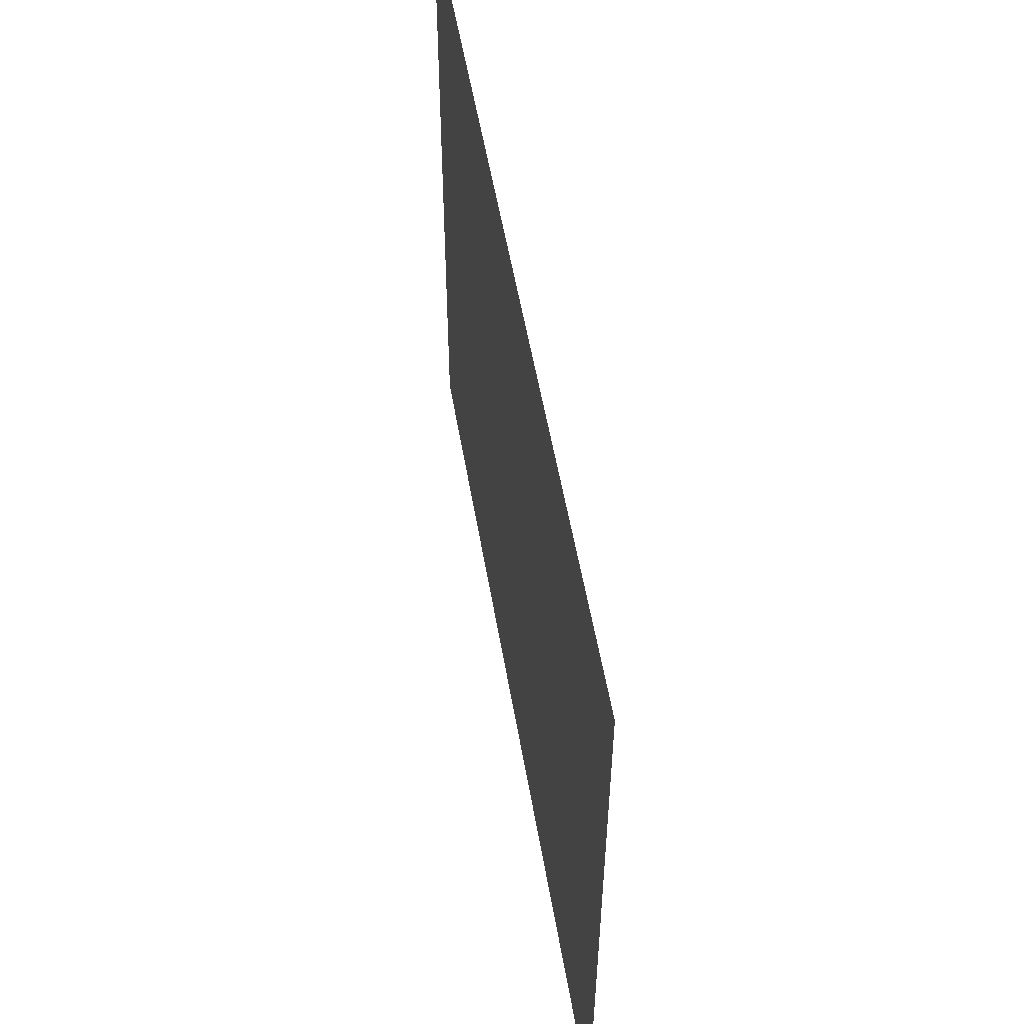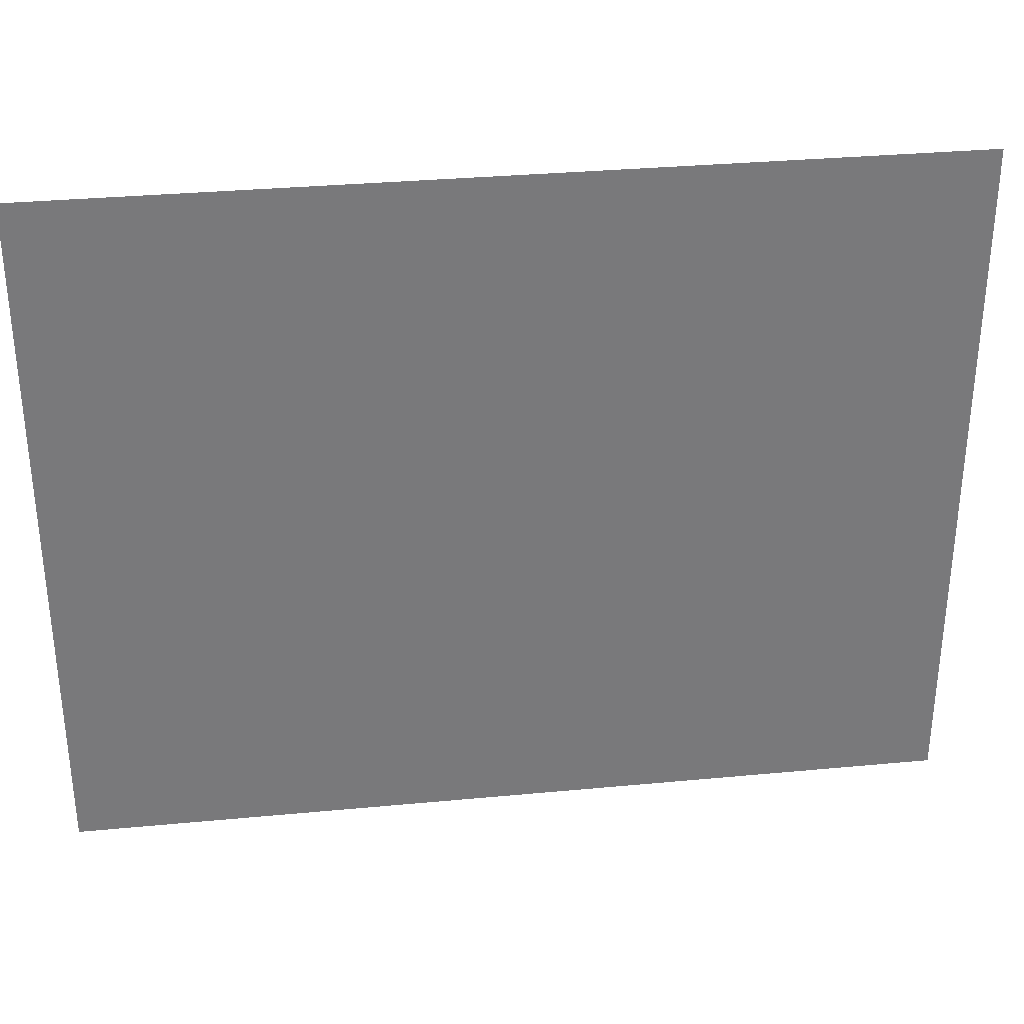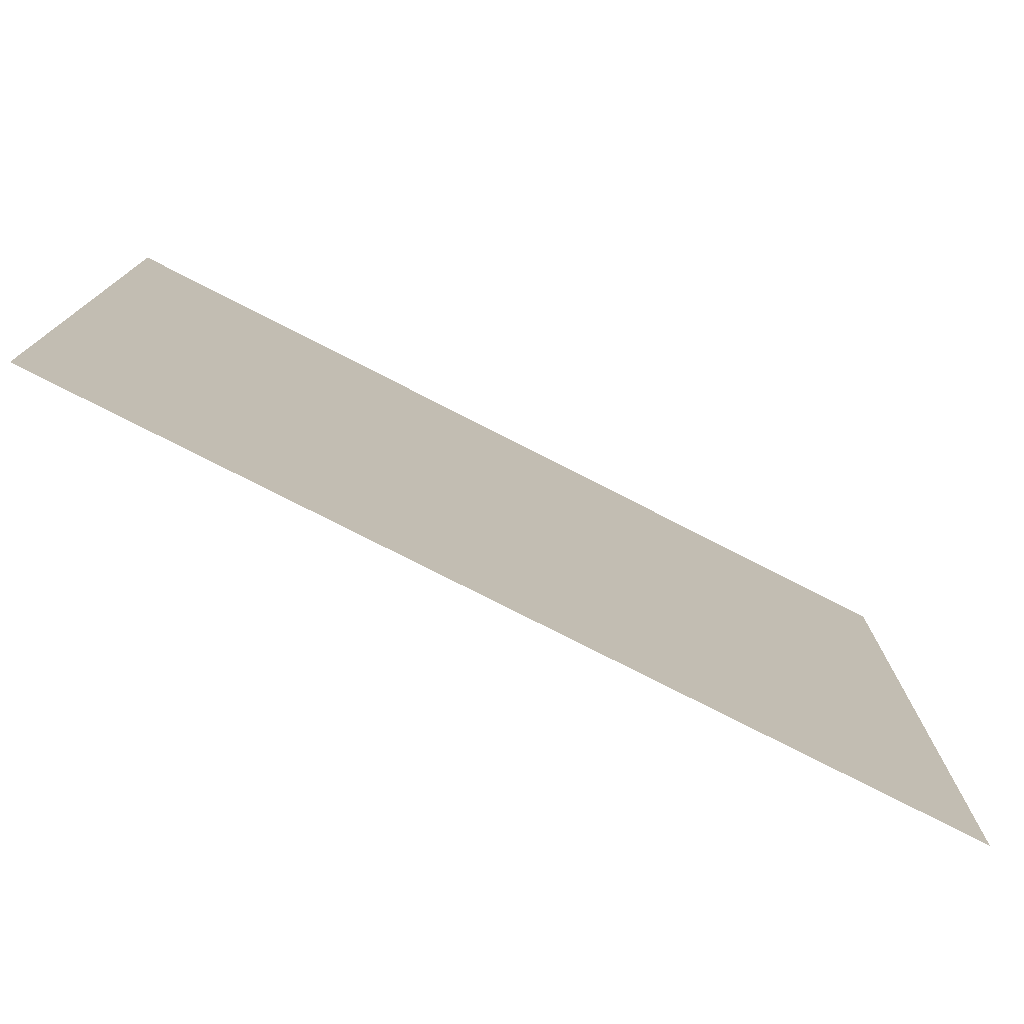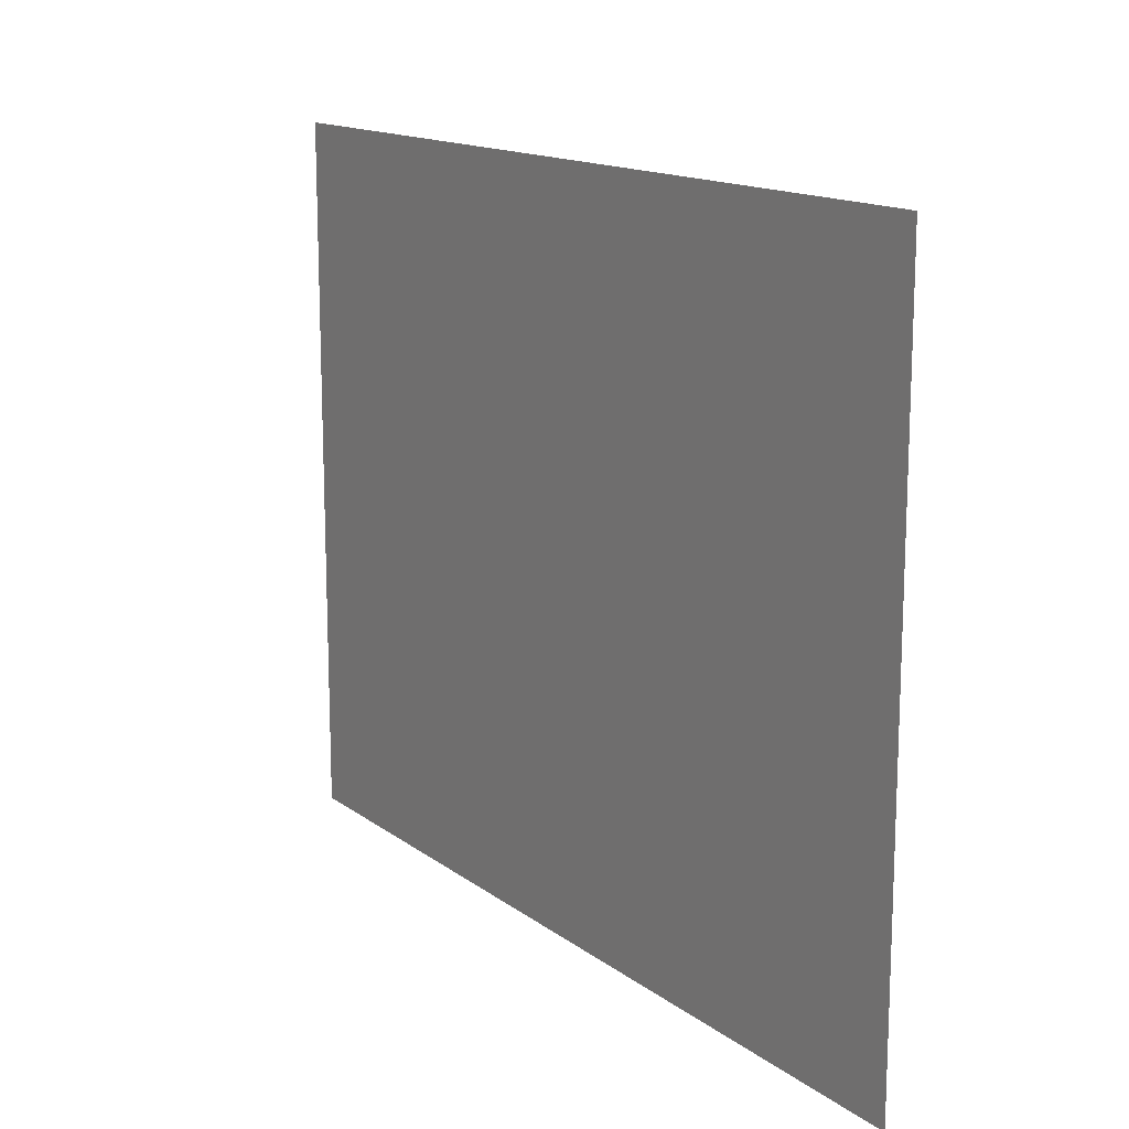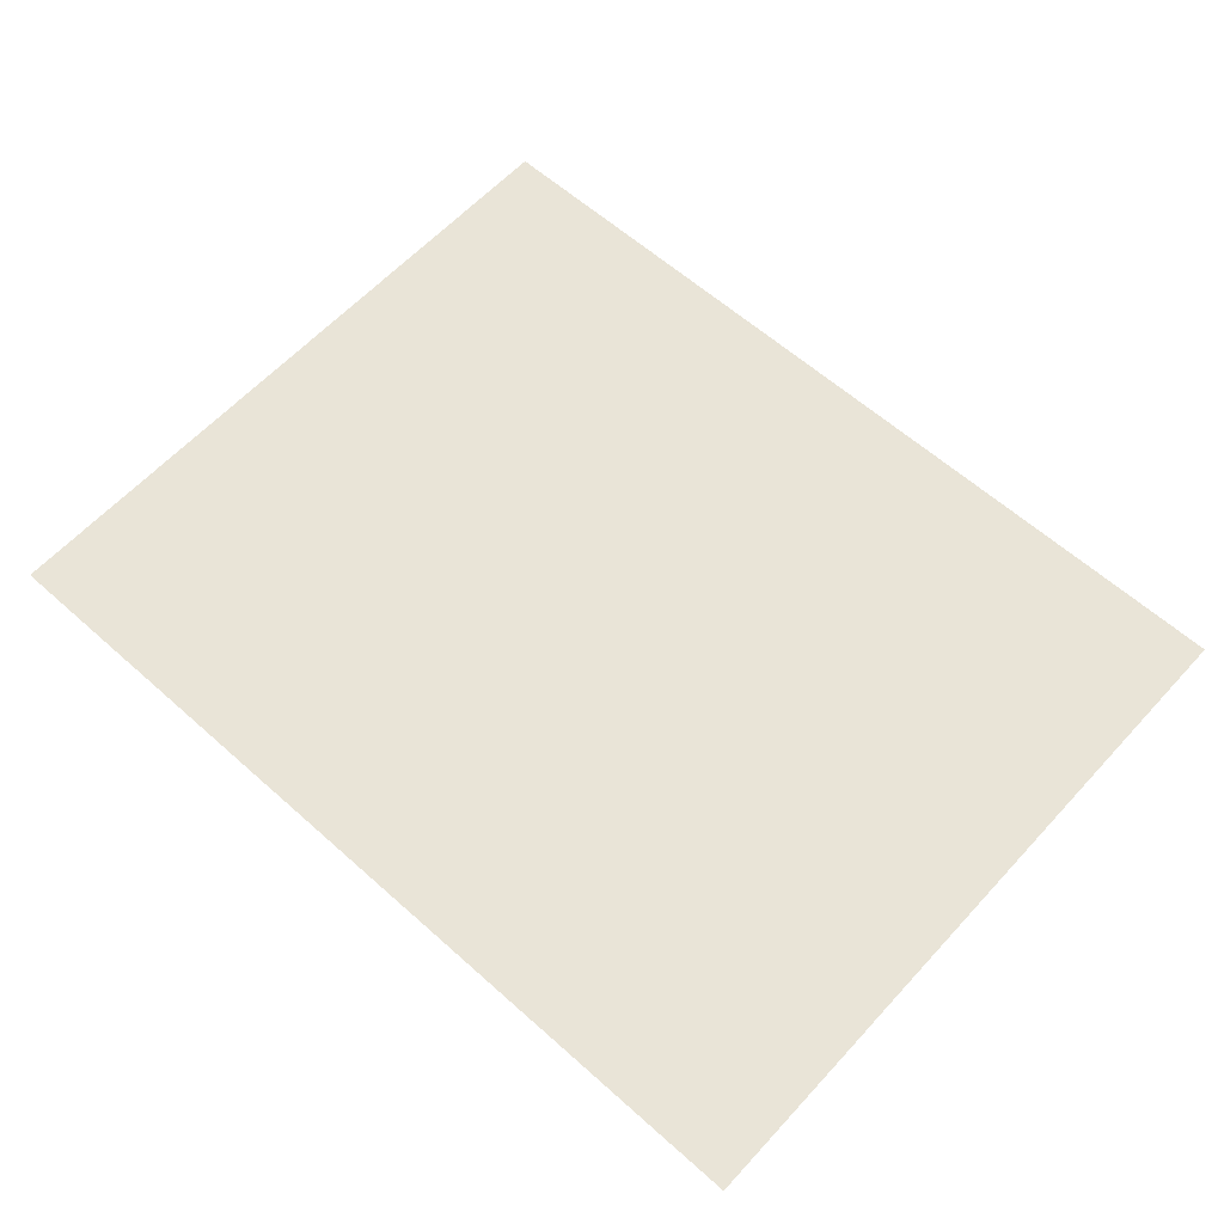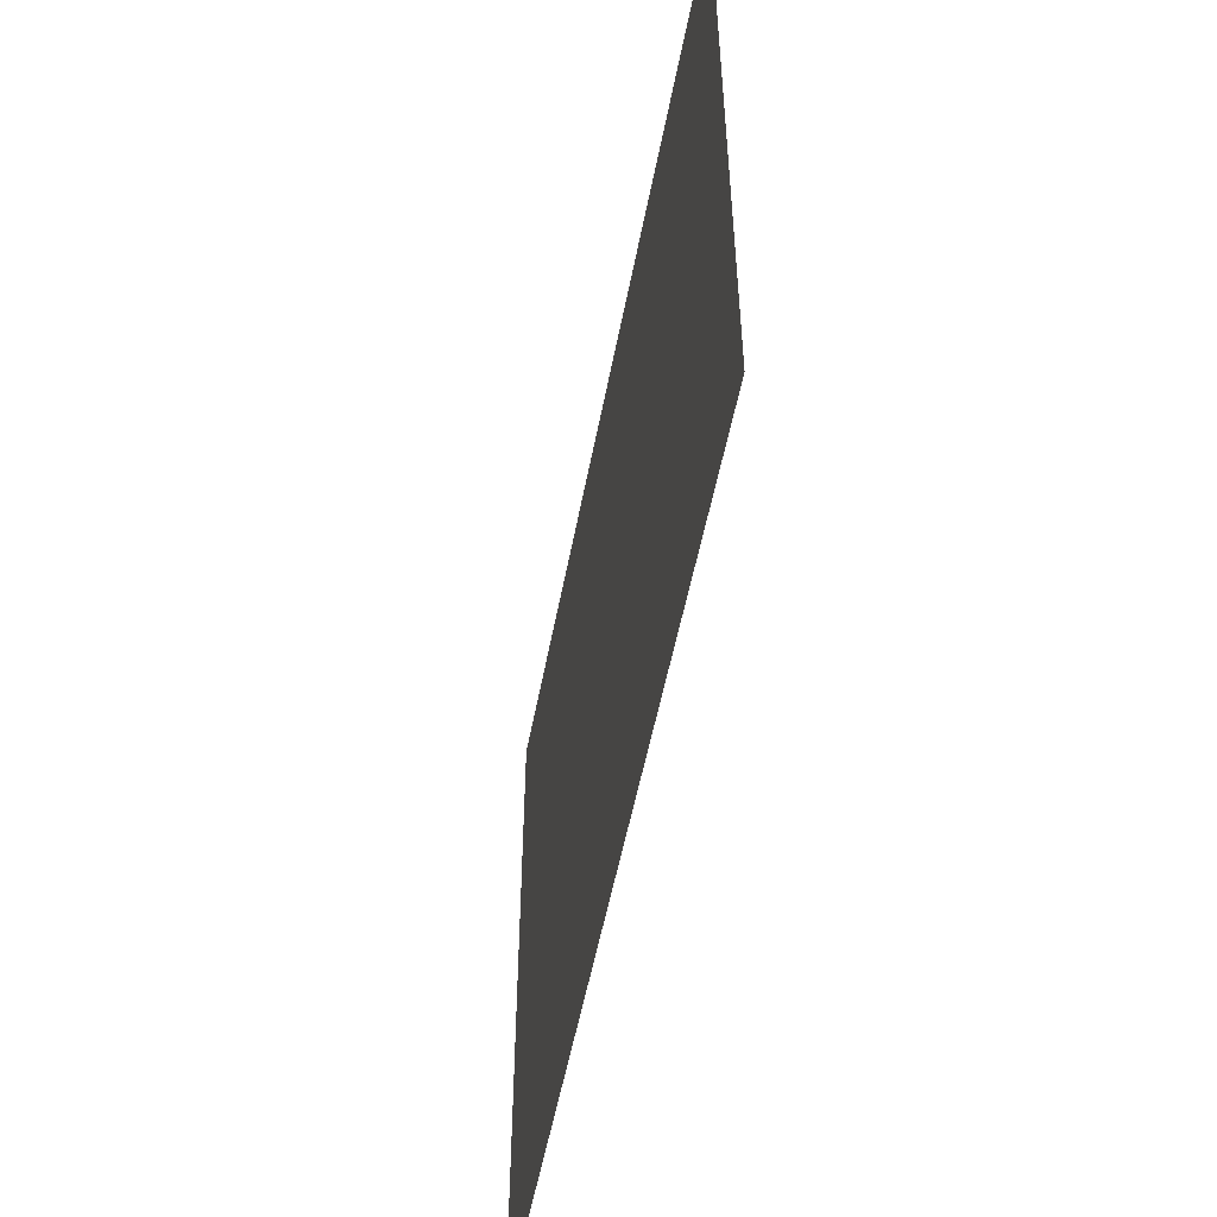
<metadata>
{"format":"obj","ext":"obj","renderer":"f3d","projection":"perspective","resolution":1024,"background":"white","views":[{"elev":54.1,"azim":-99.6,"up":"+Y"},{"elev":32.5,"azim":-7.5,"up":"+Y"},{"elev":-76.9,"azim":-27.1,"up":"+Y"},{"elev":14.6,"azim":56.8,"up":"+Y"},{"elev":60.8,"azim":42.3,"up":"+Z"},{"elev":-53.5,"azim":79.3,"up":"+Y"}]}
</metadata>
<code>
g polySurface71
v -316.5 0.6017 -11.91
v -316.5 4.079 -11.91
v -320.9 4.079 -11.91
v -320.9 0.6017 -11.91
f 1 2 3
f 1 3 4

</code>
